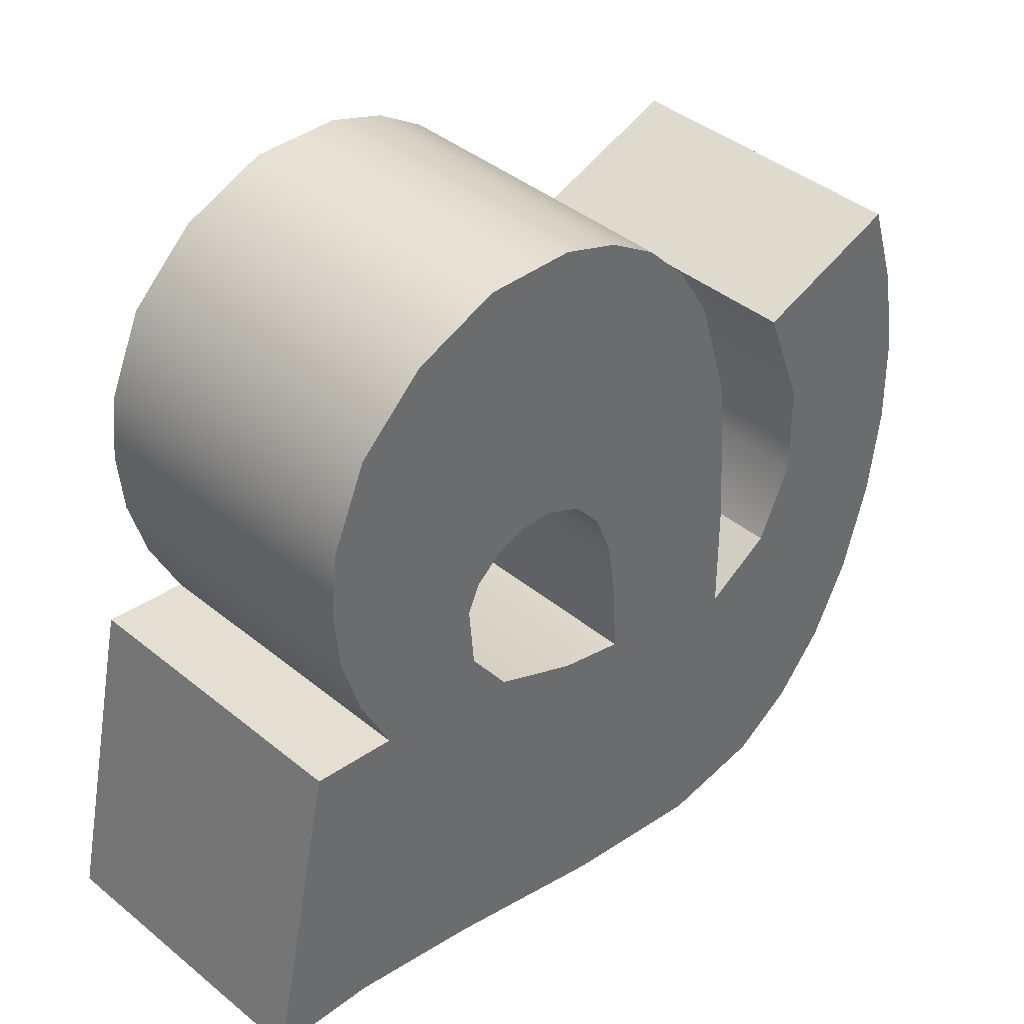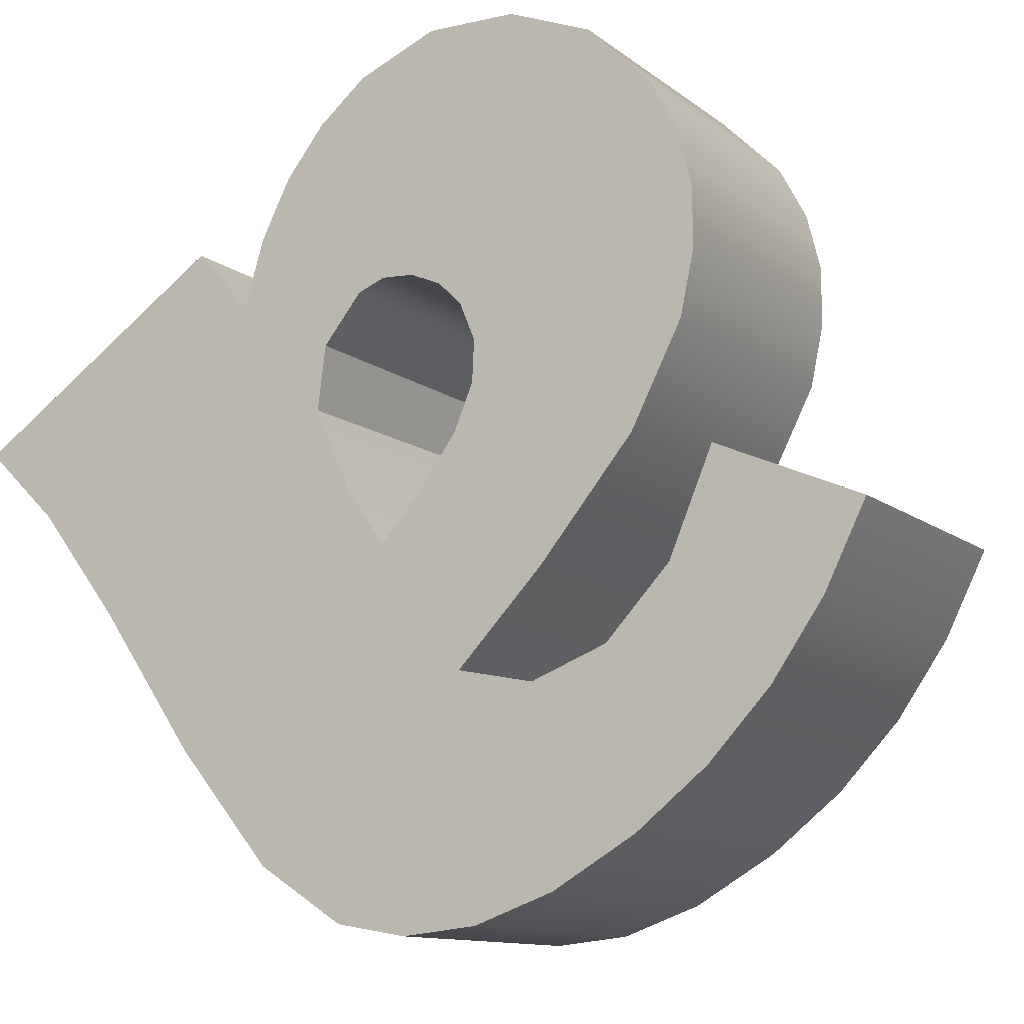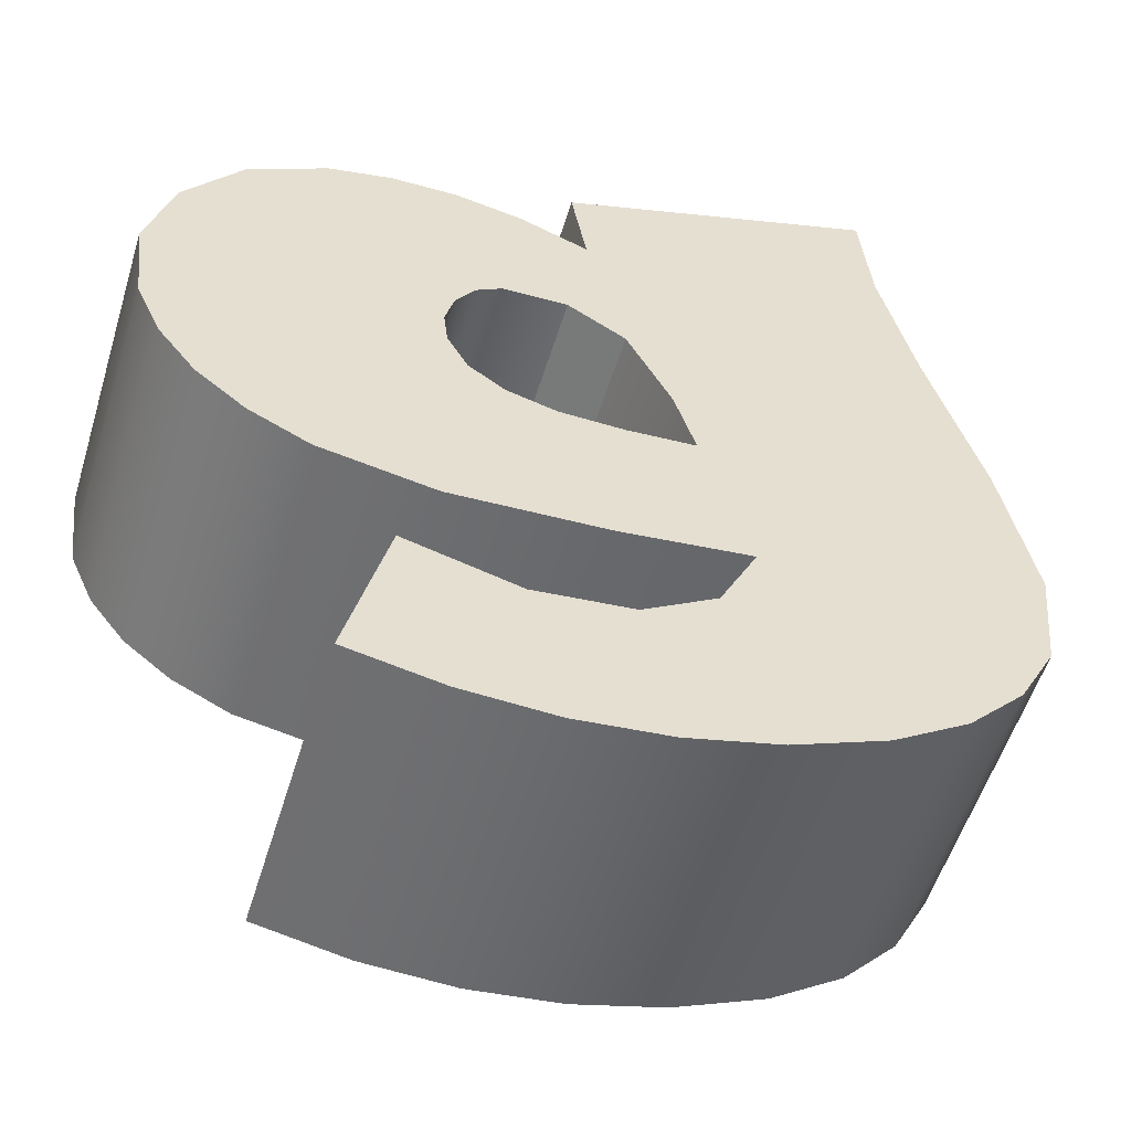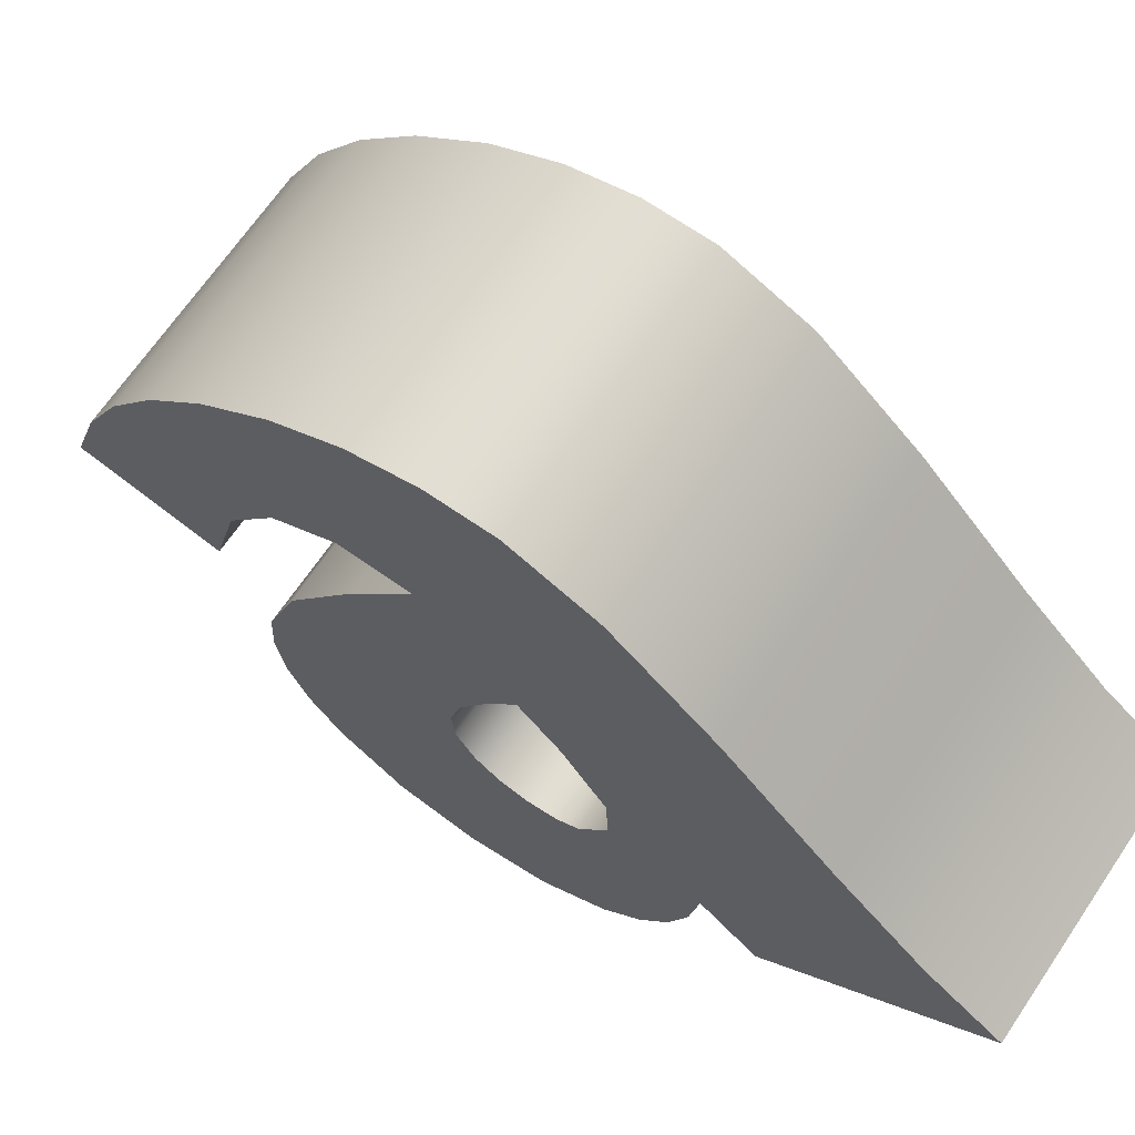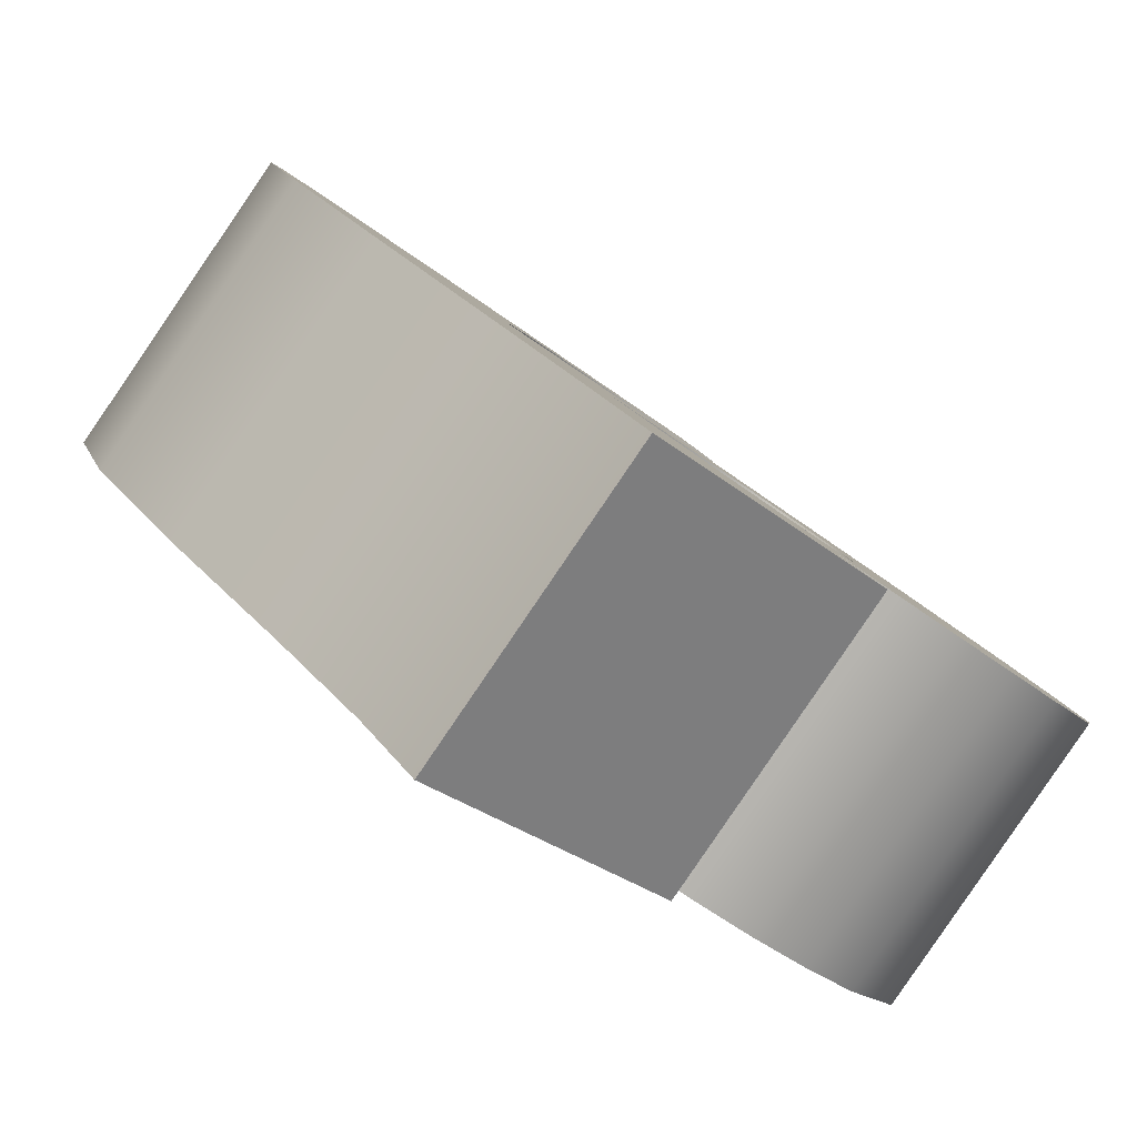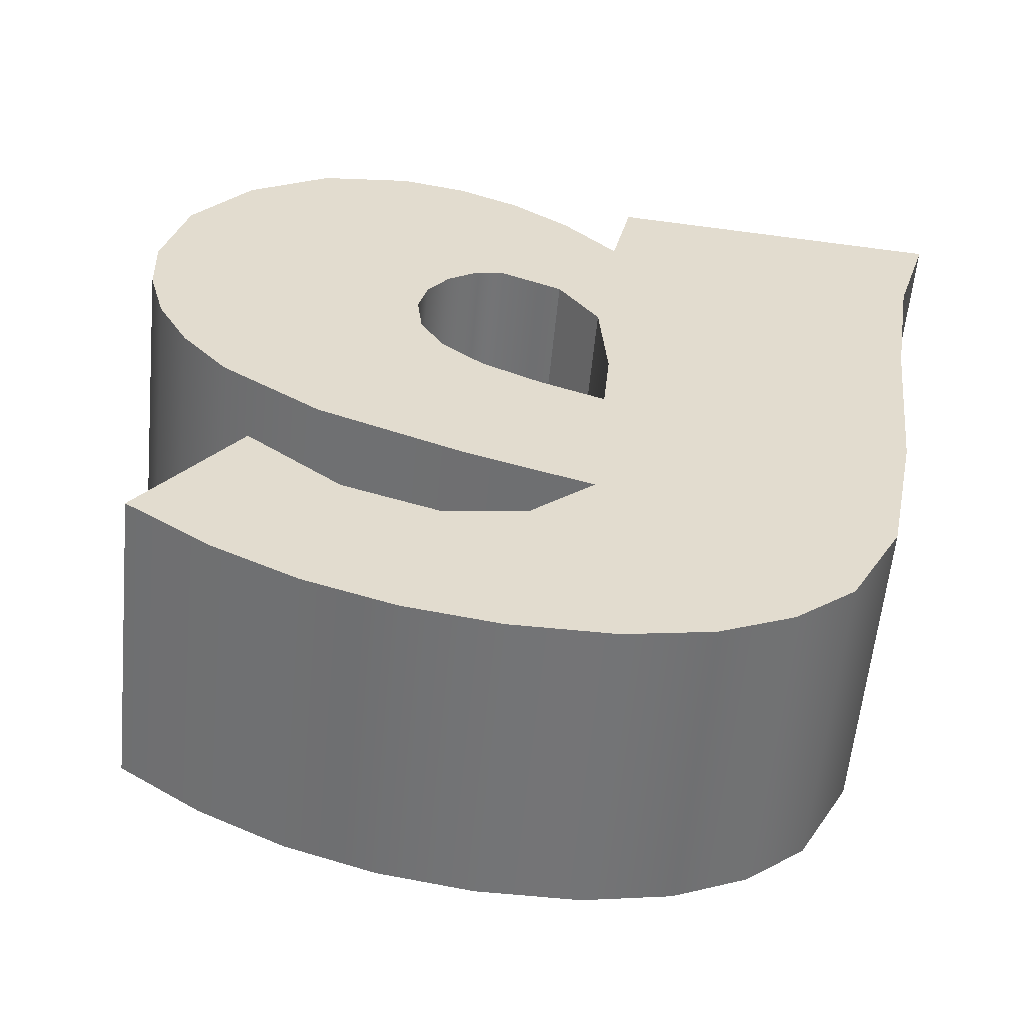
<metadata>
{"format":"obj","ext":"obj","renderer":"f3d","projection":"perspective","resolution":1024,"background":"white","views":[{"elev":-58.8,"azim":81.5,"up":"+Y"},{"elev":-65.7,"azim":44.2,"up":"+Z"},{"elev":-5.6,"azim":156.1,"up":"+Z"},{"elev":9.2,"azim":-127.3,"up":"+Y"},{"elev":-26.4,"azim":-52.9,"up":"+Y"},{"elev":78.5,"azim":-172.4,"up":"+Y"}]}
</metadata>
<code>
o mesh64/mesh64-geometry#mesh64-geometry
v 0.4126 0.4548 -0.6856
v 0.4125 0.4533 -0.6841
v 0.4127 0.4542 -0.685
v 0.4123 0.4554 -0.6862
v 0.4127 0.4511 -0.6881
v 0.4126 0.4517 -0.6887
v 0.4123 0.4523 -0.6893
v 0.4117 0.4525 -0.6833
v 0.4125 0.4502 -0.6872
v 0.4118 0.4528 -0.6898
v 0.4118 0.4559 -0.6867
v 0.4117 0.4494 -0.6864
v 0.4112 0.4564 -0.6871
v 0.4112 0.4532 -0.6903
v 0.4106 0.452 -0.6827
v 0.4106 0.4488 -0.6859
v 0.4097 0.4569 -0.6877
v 0.4097 0.4538 -0.6908
v 0.4094 0.4518 -0.6826
v 0.4094 0.4487 -0.6857
v 0.4087 0.4546 -0.6854
v 0.4076 0.4574 -0.6881
v 0.4087 0.4515 -0.6885
v 0.4086 0.455 -0.6858
v 0.4085 0.4519 -0.6826
v 0.4085 0.4487 -0.6858
v 0.4076 0.4542 -0.6913
v 0.4086 0.4519 -0.6889
v 0.4086 0.4543 -0.685
v 0.4058 0.4576 -0.6884
v 0.4082 0.4554 -0.6861
v 0.4086 0.4511 -0.6882
v 0.4083 0.454 -0.6847
v 0.4076 0.4489 -0.686
v 0.4082 0.4522 -0.6893
v 0.4058 0.4545 -0.6915
v 0.4067 0.4559 -0.6866
v 0.4076 0.4557 -0.6864
v 0.4083 0.4508 -0.6879
v 0.4076 0.4521 -0.6828
v 0.4076 0.4525 -0.6896
v 0.4067 0.4527 -0.6898
v 0.4066 0.4551 -0.6921
v 0.4058 0.456 -0.6868
v 0.408 0.4538 -0.6845
v 0.4067 0.4493 -0.6863
v 0.408 0.4506 -0.6877
v 0.4058 0.4529 -0.6899
v 0.4066 0.4582 -0.689
v 0.4052 0.4569 -0.6939
v 0.4058 0.4553 -0.6861
v 0.4075 0.4537 -0.6845
v 0.4067 0.4524 -0.6832
v 0.4075 0.4506 -0.6876
v 0.4058 0.4489 -0.6859
v 0.4077 0.4584 -0.6892
v 0.4052 0.46 -0.6908
v 0.4066 0.4569 -0.694
v 0.4011 0.4489 -0.6859
v 0.4058 0.452 -0.6828
v 0.4059 0.4497 -0.6868
v 0.4067 0.4507 -0.6878
v 0.4058 0.4522 -0.6892
v 0.4077 0.4553 -0.6923
v 0.4066 0.4601 -0.6908
v 0.404 0.4566 -0.6937
v 0.4059 0.4529 -0.6836
v 0.4067 0.4539 -0.6847
v 0.4091 0.4582 -0.689
v 0.408 0.46 -0.6908
v 0.4011 0.452 -0.6828
v 0.408 0.4569 -0.6939
v 0.404 0.4598 -0.6905
v 0.4014 0.4499 -0.687
v 0.406 0.4544 -0.6852
v 0.406 0.4513 -0.6883
v 0.4091 0.4551 -0.6921
v 0.4014 0.4531 -0.6838
v 0.403 0.4563 -0.6933
v 0.403 0.4594 -0.6902
v 0.4105 0.4576 -0.6883
v 0.4093 0.4598 -0.6906
v 0.4093 0.4567 -0.6937
v 0.4015 0.4545 -0.6852
v 0.4022 0.4557 -0.6928
v 0.4105 0.4544 -0.6915
v 0.4015 0.4513 -0.6884
v 0.4022 0.4589 -0.6896
v 0.4118 0.4558 -0.6929
v 0.4106 0.4595 -0.6902
v 0.4106 0.4563 -0.6934
v 0.4015 0.4563 -0.6871
v 0.4017 0.4579 -0.6886
v 0.4017 0.4547 -0.6918
v 0.4118 0.459 -0.6898
v 0.4015 0.4532 -0.6902
f 1 2 3
f 2 1 4
f 3 2 1
f 4 1 2
f 2 5 3
f 3 5 2
f 3 6 1
f 1 6 3
f 1 7 4
f 4 7 1
f 2 4 8
f 8 4 2
f 5 2 9
f 9 2 5
f 6 3 5
f 5 3 6
f 7 1 6
f 6 1 7
f 10 4 7
f 7 4 10
f 8 4 11
f 11 4 8
f 8 9 2
f 2 9 8
f 9 6 5
f 5 6 9
f 6 9 7
f 7 9 6
f 4 10 11
f 11 10 4
f 7 12 10
f 10 12 7
f 8 11 13
f 13 11 8
f 9 8 12
f 12 8 9
f 7 9 12
f 12 9 7
f 10 13 11
f 11 13 10
f 10 12 14
f 14 12 10
f 8 13 15
f 15 13 8
f 8 16 12
f 12 16 8
f 13 10 14
f 14 10 13
f 14 12 16
f 16 12 14
f 15 13 17
f 17 13 15
f 16 8 15
f 15 8 16
f 14 17 13
f 13 17 14
f 14 16 18
f 18 16 14
f 15 17 19
f 19 17 15
f 15 20 16
f 16 20 15
f 17 14 18
f 18 14 17
f 18 16 20
f 20 16 18
f 19 17 21
f 21 17 19
f 20 15 19
f 19 15 20
f 18 22 17
f 17 22 18
f 18 20 23
f 23 20 18
f 21 17 24
f 24 17 21
f 21 25 19
f 19 25 21
f 19 26 20
f 20 26 19
f 22 18 27
f 27 18 22
f 24 17 22
f 22 17 24
f 26 23 20
f 20 23 26
f 18 23 28
f 28 23 18
f 24 23 21
f 21 23 24
f 25 21 29
f 29 21 25
f 26 19 25
f 25 19 26
f 18 28 27
f 27 28 18
f 27 30 22
f 22 30 27
f 24 22 31
f 31 22 24
f 23 26 32
f 32 26 23
f 23 24 28
f 28 24 23
f 32 21 23
f 23 21 32
f 21 32 29
f 29 32 21
f 25 29 33
f 33 29 25
f 25 34 26
f 26 34 25
f 27 28 35
f 35 28 27
f 30 27 36
f 36 27 30
f 37 22 30
f 30 22 37
f 31 22 38
f 38 22 31
f 31 28 24
f 24 28 31
f 32 26 39
f 39 26 32
f 39 29 32
f 32 29 39
f 29 39 33
f 33 39 29
f 25 33 40
f 40 33 25
f 34 25 40
f 40 25 34
f 39 26 34
f 34 26 39
f 28 31 35
f 35 31 28
f 27 35 41
f 41 35 27
f 27 42 36
f 36 42 27
f 43 30 36
f 36 30 43
f 38 22 37
f 37 22 38
f 37 30 44
f 44 30 37
f 41 31 38
f 38 31 41
f 39 45 33
f 33 45 39
f 40 33 45
f 45 33 40
f 40 46 34
f 34 46 40
f 39 34 47
f 47 34 39
f 31 41 35
f 35 41 31
f 27 41 42
f 42 41 27
f 36 42 48
f 48 42 36
f 30 43 49
f 49 43 30
f 50 43 36
f 36 43 50
f 42 38 37
f 37 38 42
f 44 30 51
f 51 30 44
f 48 37 44
f 44 37 48
f 38 42 41
f 41 42 38
f 45 39 47
f 47 39 45
f 40 45 52
f 52 45 40
f 46 40 53
f 53 40 46
f 54 34 46
f 46 34 54
f 47 34 54
f 54 34 47
f 37 48 42
f 42 48 37
f 36 48 55
f 55 48 36
f 43 56 49
f 49 56 43
f 49 57 30
f 30 57 49
f 58 43 50
f 50 43 58
f 36 59 50
f 50 59 36
f 60 51 30
f 30 51 60
f 51 48 44
f 44 48 51
f 47 52 45
f 45 52 47
f 40 52 53
f 53 52 40
f 53 61 46
f 46 61 53
f 54 46 62
f 62 46 54
f 52 47 54
f 54 47 52
f 63 55 48
f 48 55 63
f 36 55 59
f 59 55 36
f 56 43 64
f 64 43 56
f 56 65 49
f 49 65 56
f 49 65 57
f 57 65 49
f 30 57 60
f 60 57 30
f 58 64 43
f 43 64 58
f 57 58 50
f 50 58 57
f 50 59 66
f 66 59 50
f 67 51 60
f 60 51 67
f 48 51 63
f 63 51 48
f 53 52 68
f 68 52 53
f 61 53 67
f 67 53 61
f 62 46 61
f 61 46 62
f 68 54 62
f 62 54 68
f 54 68 52
f 52 68 54
f 63 61 55
f 55 61 63
f 60 59 55
f 55 59 60
f 64 69 56
f 56 69 64
f 56 70 65
f 65 70 56
f 58 57 65
f 65 57 58
f 60 57 71
f 71 57 60
f 72 64 58
f 58 64 72
f 50 73 57
f 57 73 50
f 66 59 74
f 74 59 66
f 73 50 66
f 66 50 73
f 67 75 51
f 51 75 67
f 60 61 67
f 67 61 60
f 75 63 51
f 51 63 75
f 53 68 67
f 67 68 53
f 62 61 76
f 76 61 62
f 76 68 62
f 62 68 76
f 76 61 63
f 63 61 76
f 61 60 55
f 55 60 61
f 59 60 71
f 71 60 59
f 69 64 77
f 77 64 69
f 69 70 56
f 56 70 69
f 72 65 70
f 70 65 72
f 65 72 58
f 58 72 65
f 71 57 73
f 73 57 71
f 72 77 64
f 64 77 72
f 59 78 74
f 74 78 59
f 66 74 79
f 79 74 66
f 66 80 73
f 73 80 66
f 67 68 75
f 75 68 67
f 63 75 76
f 76 75 63
f 68 76 75
f 75 76 68
f 78 59 71
f 71 59 78
f 77 81 69
f 69 81 77
f 69 82 70
f 70 82 69
f 70 83 72
f 72 83 70
f 71 73 78
f 78 73 71
f 83 77 72
f 72 77 83
f 84 74 78
f 78 74 84
f 79 74 85
f 85 74 79
f 80 66 79
f 79 66 80
f 78 73 80
f 80 73 78
f 81 77 86
f 86 77 81
f 81 82 69
f 69 82 81
f 83 70 82
f 82 70 83
f 83 86 77
f 77 86 83
f 74 84 87
f 87 84 74
f 78 88 84
f 84 88 78
f 85 74 87
f 87 74 85
f 88 79 85
f 85 79 88
f 79 88 80
f 80 88 79
f 78 80 88
f 88 80 78
f 89 81 86
f 86 81 89
f 81 90 82
f 82 90 81
f 82 91 83
f 83 91 82
f 91 86 83
f 83 86 91
f 92 87 84
f 84 87 92
f 84 88 93
f 93 88 84
f 85 87 94
f 94 87 85
f 94 88 85
f 85 88 94
f 81 89 95
f 95 89 81
f 86 91 89
f 89 91 86
f 90 81 95
f 95 81 90
f 91 82 90
f 90 82 91
f 87 92 96
f 96 92 87
f 84 93 92
f 92 93 84
f 88 94 93
f 93 94 88
f 96 94 87
f 87 94 96
f 89 90 95
f 95 90 89
f 90 89 91
f 91 89 90
f 93 96 92
f 92 96 93
f 96 93 94
f 94 93 96

</code>
